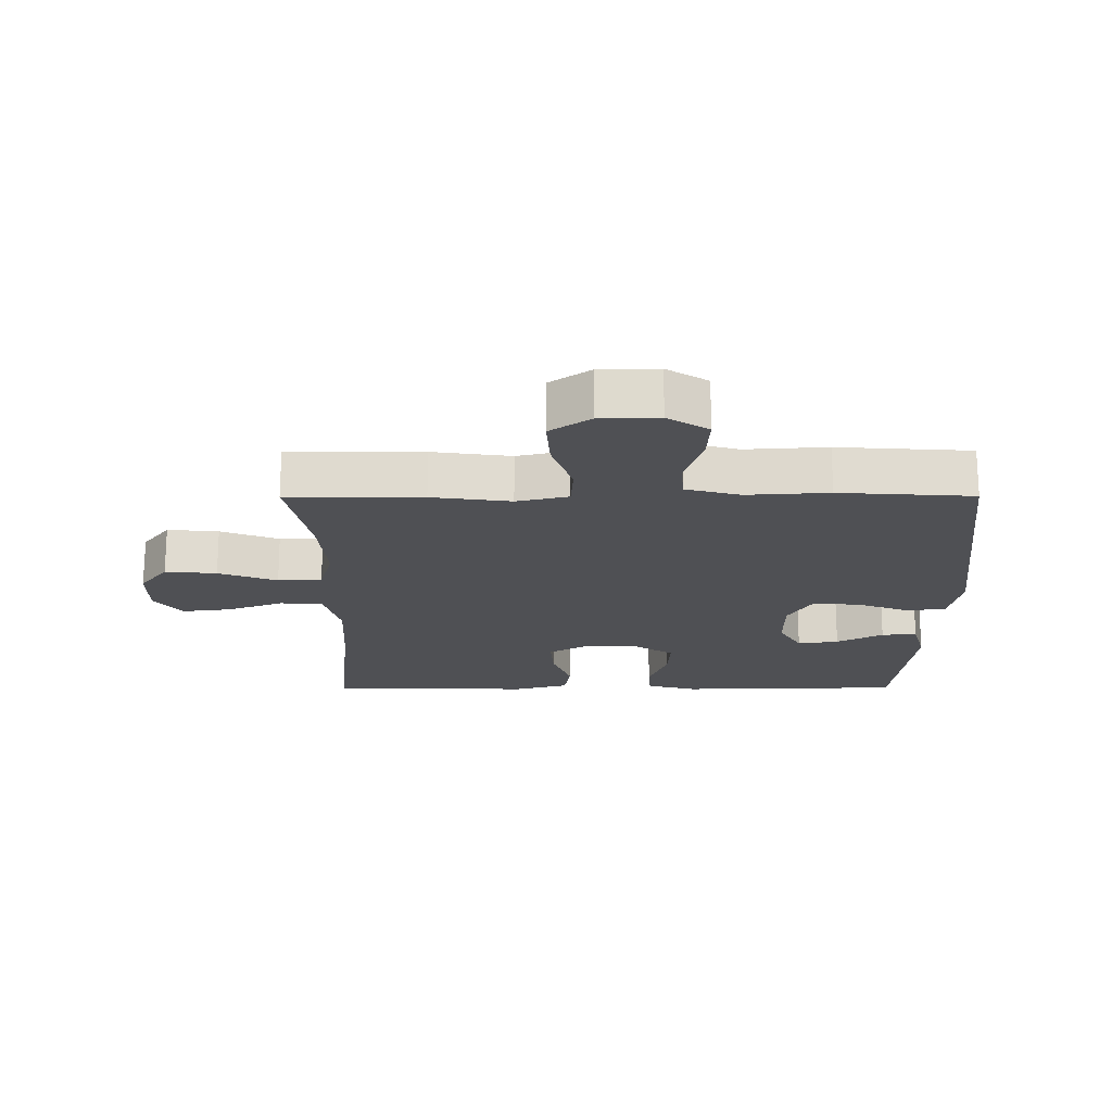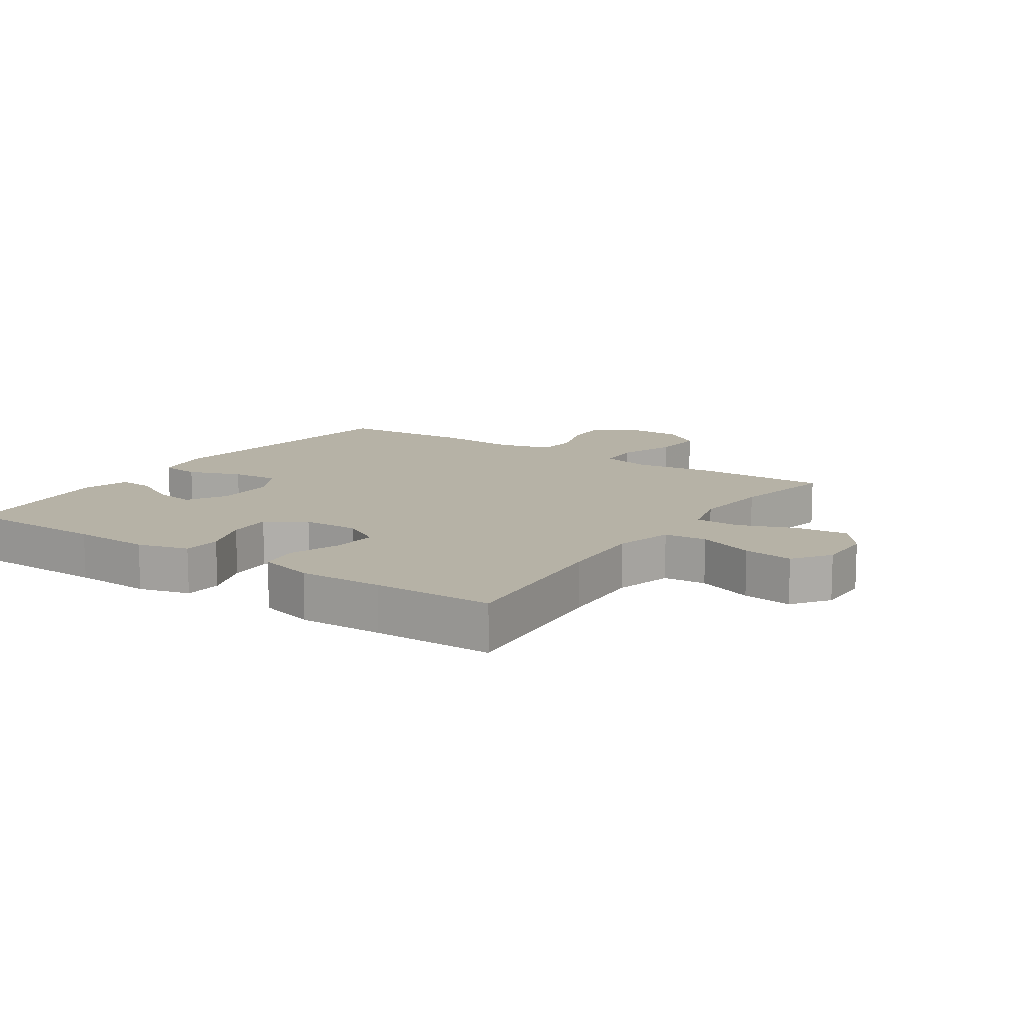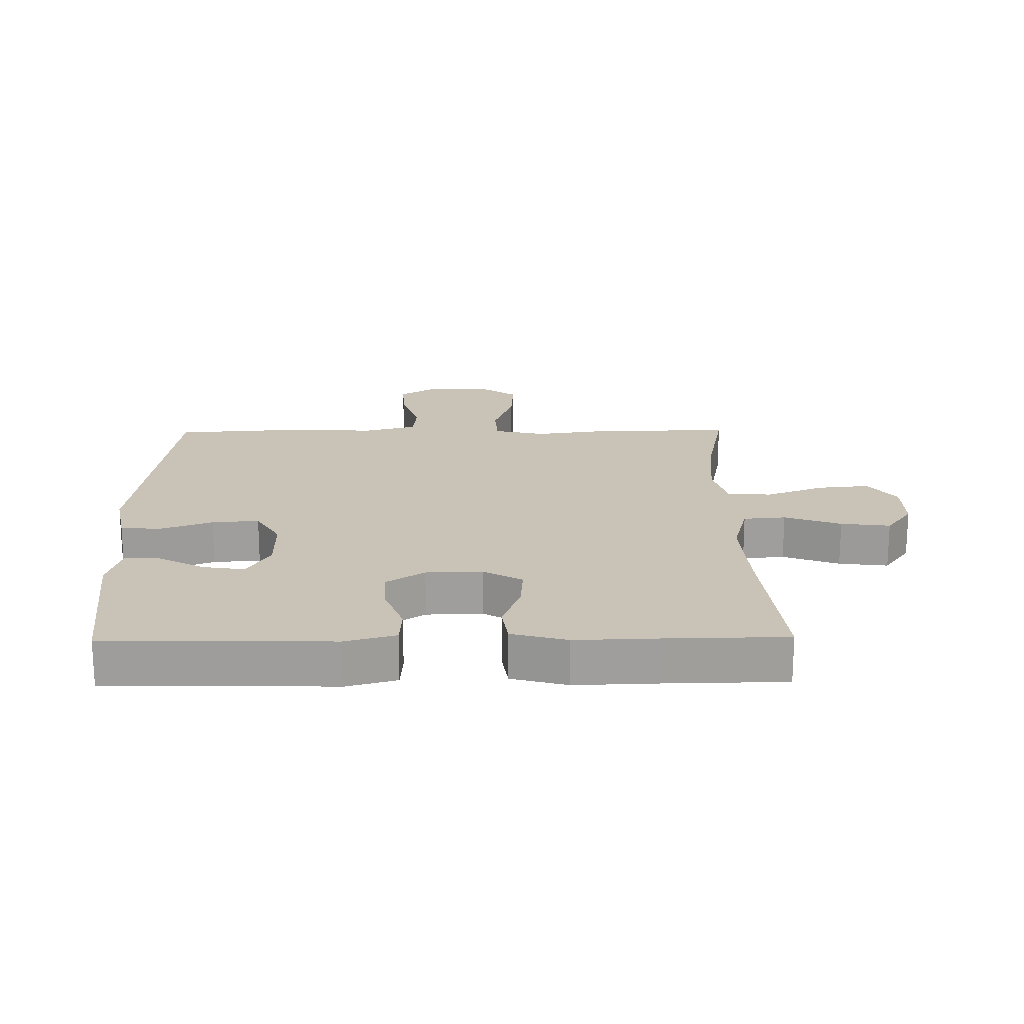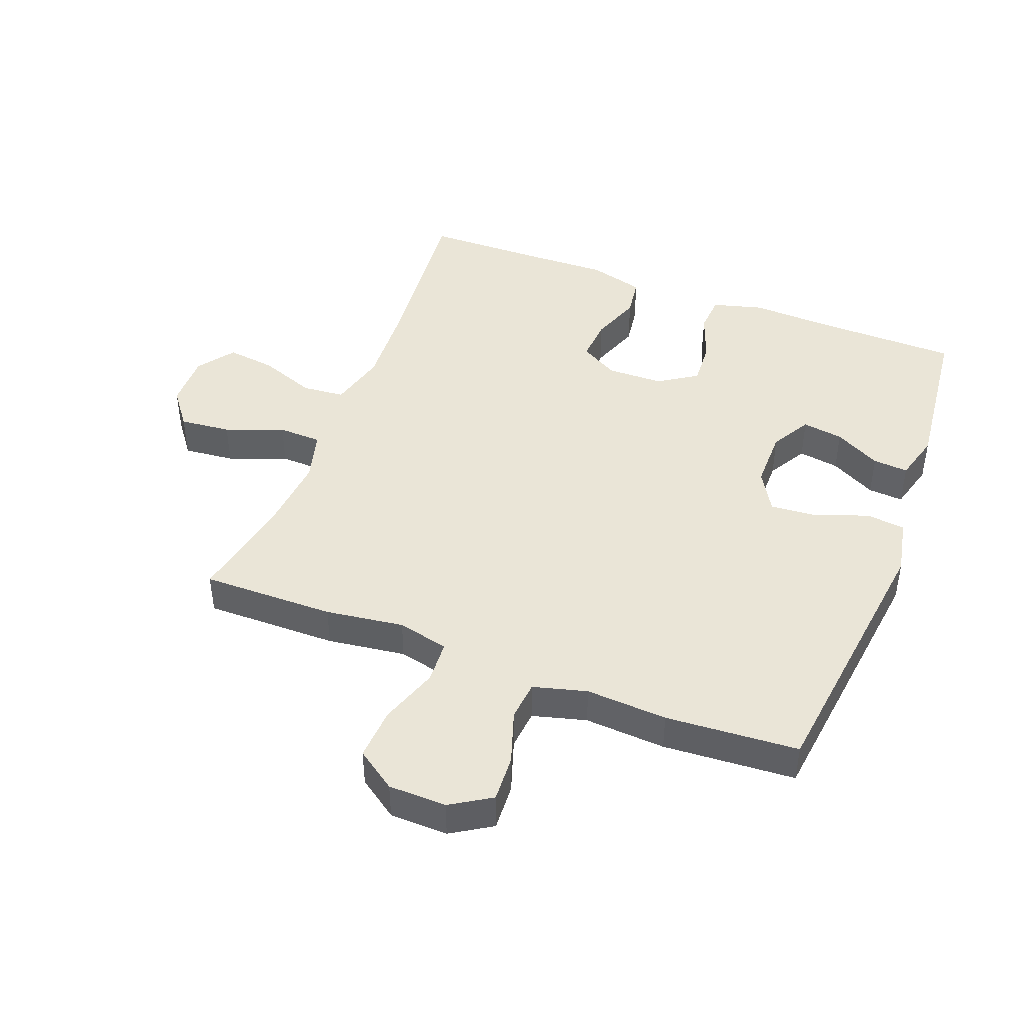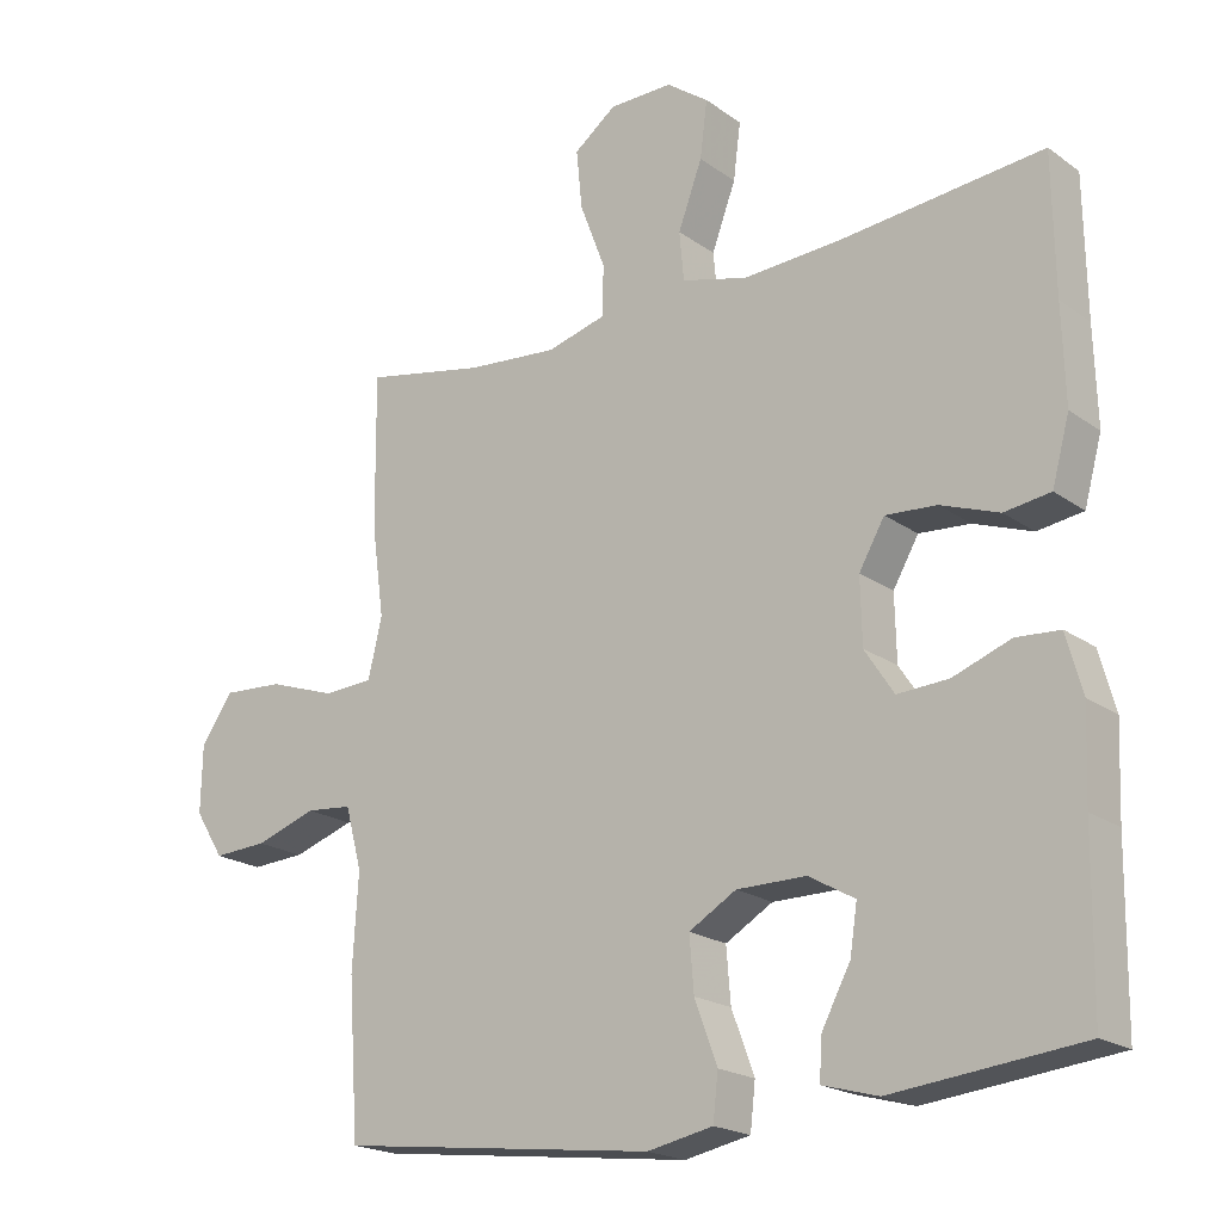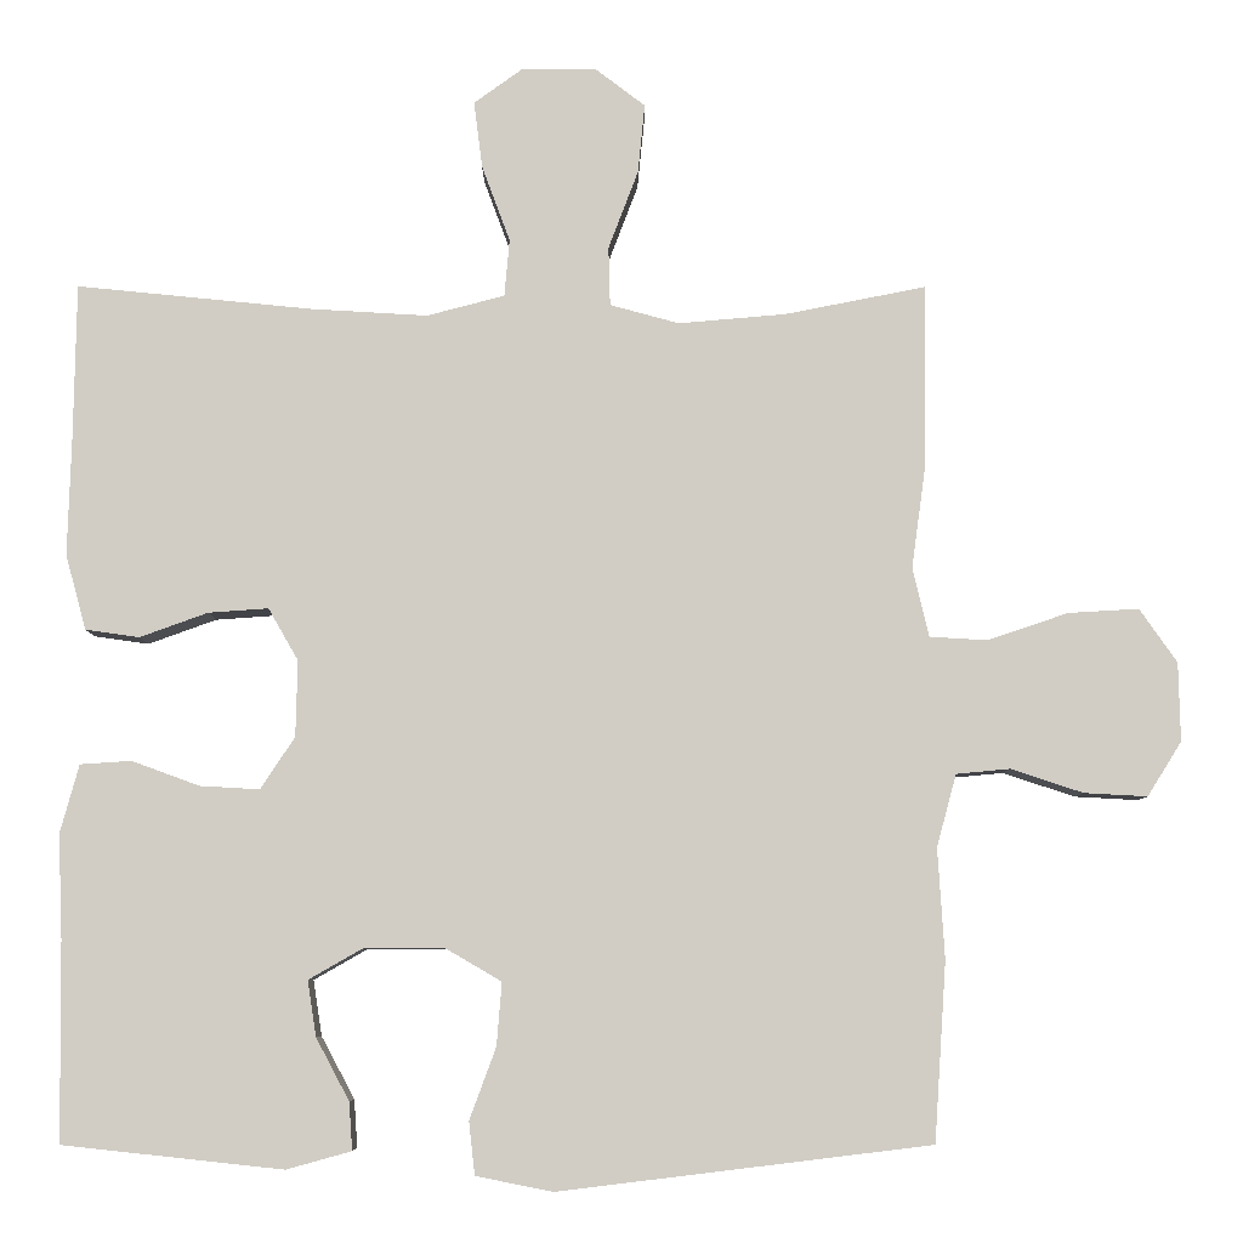
<metadata>
{"format":"obj","ext":"obj","renderer":"f3d","projection":"perspective","resolution":1024,"background":"white","views":[{"elev":-19.2,"azim":90.2,"up":"+Y"},{"elev":12.2,"azim":-56.0,"up":"+Y"},{"elev":19.4,"azim":-90.8,"up":"+Y"},{"elev":44.3,"azim":111.0,"up":"+Y"},{"elev":-20.0,"azim":-142.1,"up":"+Z"},{"elev":-6.8,"azim":-0.2,"up":"+Z"}]}
</metadata>
<code>
v 0.5 0.07 0.5
v 0.498 0.07 0.289
v 0.481 0.07 0.165
v 0.5 0.07 0.084
v 0.568 0.07 0.08
v 0.662 0.07 0.112
v 0.745 0.07 0.117
v 0.789 0.07 0.054
v 0.791 0.07 -0.038
v 0.751 0.07 -0.102
v 0.677 0.07 -0.098
v 0.592 0.07 -0.07
v 0.529 0.07 -0.076
v 0.506 0.07 -0.161
v 0.514 0.07 -0.29
v 0.5 0.07 -0.5
v 0.064 0.07 -0.553
v -0.026 0.07 -0.535
v -0.033 0.07 -0.473
v -0.002 0.07 -0.389
v 0.004 0.07 -0.315
v -0.061 0.07 -0.277
v -0.156 0.07 -0.277
v -0.219 0.07 -0.313
v -0.209 0.07 -0.378
v -0.17 0.07 -0.451
v -0.166 0.07 -0.507
v -0.242 0.07 -0.528
v -0.5 0.07 -0.5
v -0.503 0.07 -0.267
v -0.508 0.07 -0.145
v -0.486 0.07 -0.065
v -0.426 0.07 -0.061
v -0.347 0.07 -0.09
v -0.277 0.07 -0.094
v -0.237 0.07 -0.033
v -0.235 0.07 0.056
v -0.27 0.07 0.117
v -0.34 0.07 0.112
v -0.42 0.07 0.083
v -0.483 0.07 0.092
v -0.507 0.07 0.18
v -0.503 0.07 0.312
v -0.5 0.07 0.5
v -0.226 0.07 0.473
v -0.088 0.07 0.465
v 0.003 0.07 0.489
v 0.009 0.07 0.556
v -0.024 0.07 0.645
v -0.034 0.07 0.723
v 0.024 0.07 0.765
v 0.111 0.07 0.764
v 0.169 0.07 0.72
v 0.161 0.07 0.639
v 0.126 0.07 0.547
v 0.128 0.07 0.478
v 0.209 0.07 0.456
v 0.334 0.07 0.467
v 0.5 0 0.5
v 0.498 0 0.289
v 0.481 0 0.165
v 0.5 0 0.084
v 0.568 0 0.08
v 0.662 0 0.112
v 0.745 0 0.117
v 0.789 0 0.054
v 0.791 0 -0.038
v 0.751 0 -0.102
v 0.677 0 -0.098
v 0.592 0 -0.07
v 0.529 0 -0.076
v 0.506 0 -0.161
v 0.514 0 -0.29
v 0.5 0 -0.5
v 0.064 0 -0.553
v -0.026 0 -0.535
v -0.033 0 -0.473
v -0.002 0 -0.389
v 0.004 0 -0.315
v -0.061 0 -0.277
v -0.156 0 -0.277
v -0.219 0 -0.313
v -0.209 0 -0.378
v -0.17 0 -0.451
v -0.166 0 -0.507
v -0.242 0 -0.528
v -0.5 0 -0.5
v -0.503 0 -0.267
v -0.508 0 -0.145
v -0.486 0 -0.065
v -0.426 0 -0.061
v -0.347 0 -0.09
v -0.277 0 -0.094
v -0.237 0 -0.033
v -0.235 0 0.056
v -0.27 0 0.117
v -0.34 0 0.112
v -0.42 0 0.083
v -0.483 0 0.092
v -0.507 0 0.18
v -0.503 0 0.312
v -0.5 0 0.5
v -0.226 0 0.473
v -0.088 0 0.465
v 0.003 0 0.489
v 0.009 0 0.556
v -0.024 0 0.645
v -0.034 0 0.723
v 0.024 0 0.765
v 0.111 0 0.764
v 0.169 0 0.72
v 0.161 0 0.639
v 0.126 0 0.547
v 0.128 0 0.478
v 0.209 0 0.456
v 0.334 0 0.467
f 53 54 55
f 52 53 55
f 51 52 55
f 50 51 55
f 49 50 55
f 48 49 55
f 47 48 55 56
f 46 47 56 57
f 43 44 45
f 43 45 46
f 42 43 46
f 41 42 46
f 40 41 46
f 39 40 46
f 38 39 46 57
f 32 33 34
f 31 32 34
f 30 31 34
f 30 34 35
f 28 29 30
f 27 28 30
f 26 27 30
f 25 26 30
f 24 25 30 35
f 23 24 35 36
f 18 19 20
f 17 18 20
f 16 17 20
f 15 16 20
f 14 15 20
f 13 14 20 21
f 10 11 12
f 9 10 12
f 8 9 12
f 7 8 12
f 6 7 12
f 5 6 12
f 4 5 12 13
f 13 21 22
f 4 13 22
f 3 4 22
f 23 36 37
f 22 23 37
f 3 22 37
f 2 3 37
f 1 2 37
f 58 1 37
f 37 38 57 58
f 113 112 111
f 113 111 110
f 113 110 109
f 113 109 108
f 113 108 107
f 113 107 106
f 114 113 106 105
f 115 114 105 104
f 103 102 101
f 104 103 101
f 104 101 100
f 104 100 99
f 104 99 98
f 104 98 97
f 115 104 97 96
f 92 91 90
f 92 90 89
f 92 89 88
f 93 92 88
f 88 87 86
f 88 86 85
f 88 85 84
f 88 84 83
f 93 88 83 82
f 94 93 82 81
f 78 77 76
f 78 76 75
f 78 75 74
f 78 74 73
f 78 73 72
f 79 78 72 71
f 70 69 68
f 70 68 67
f 70 67 66
f 70 66 65
f 70 65 64
f 70 64 63
f 71 70 63 62
f 80 79 71
f 80 71 62
f 80 62 61
f 95 94 81
f 95 81 80
f 95 80 61
f 95 61 60
f 95 60 59
f 95 59 116
f 116 115 96 95
f 1 59 60 2
f 2 60 61 3
f 3 61 62 4
f 4 62 63 5
f 5 63 64 6
f 6 64 65 7
f 7 65 66 8
f 8 66 67 9
f 9 67 68 10
f 10 68 69 11
f 11 69 70 12
f 12 70 71 13
f 13 71 72 14
f 14 72 73 15
f 15 73 74 16
f 16 74 75 17
f 17 75 76 18
f 18 76 77 19
f 19 77 78 20
f 20 78 79 21
f 21 79 80 22
f 22 80 81 23
f 23 81 82 24
f 24 82 83 25
f 25 83 84 26
f 26 84 85 27
f 27 85 86 28
f 28 86 87 29
f 29 87 88 30
f 30 88 89 31
f 31 89 90 32
f 32 90 91 33
f 33 91 92 34
f 34 92 93 35
f 35 93 94 36
f 36 94 95 37
f 37 95 96 38
f 38 96 97 39
f 39 97 98 40
f 40 98 99 41
f 41 99 100 42
f 42 100 101 43
f 43 101 102 44
f 44 102 103 45
f 45 103 104 46
f 46 104 105 47
f 47 105 106 48
f 48 106 107 49
f 49 107 108 50
f 50 108 109 51
f 51 109 110 52
f 52 110 111 53
f 53 111 112 54
f 54 112 113 55
f 55 113 114 56
f 56 114 115 57
f 57 115 116 58
f 58 116 59 1

</code>
